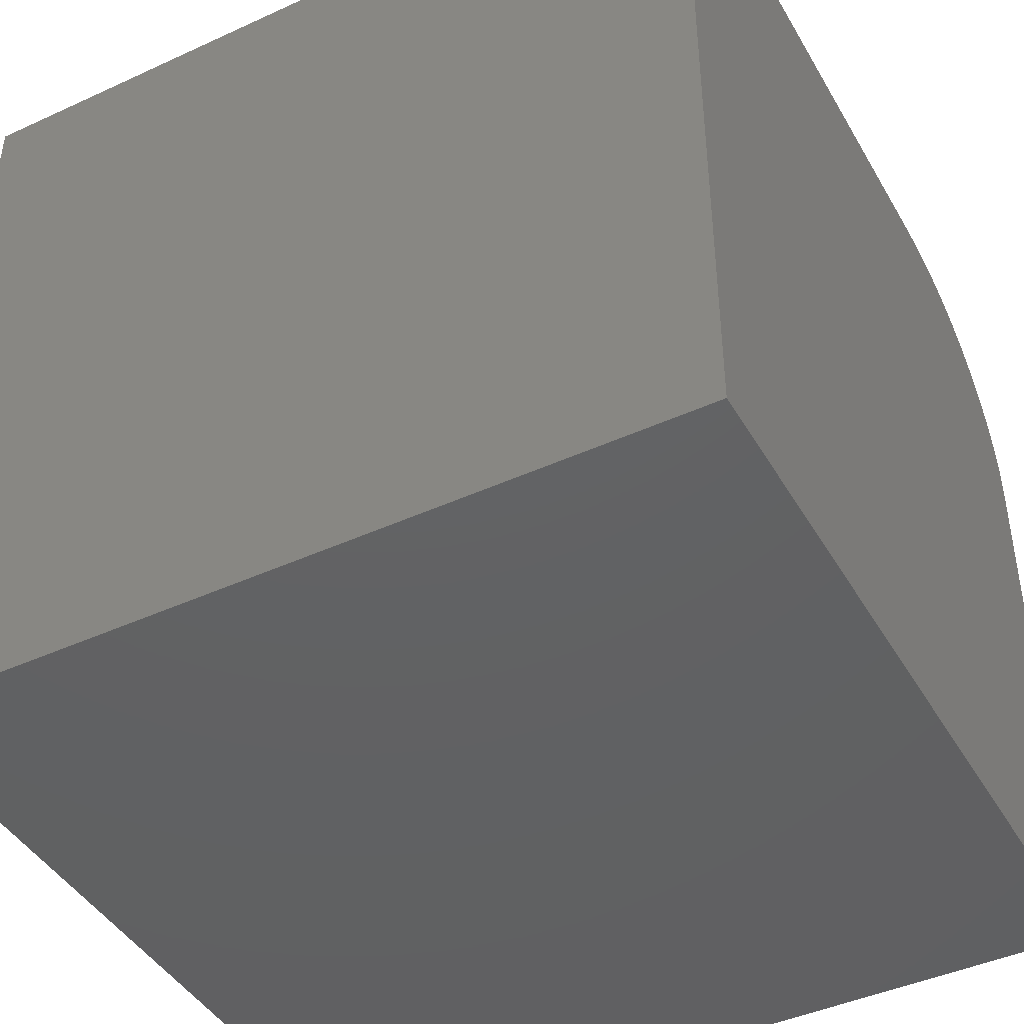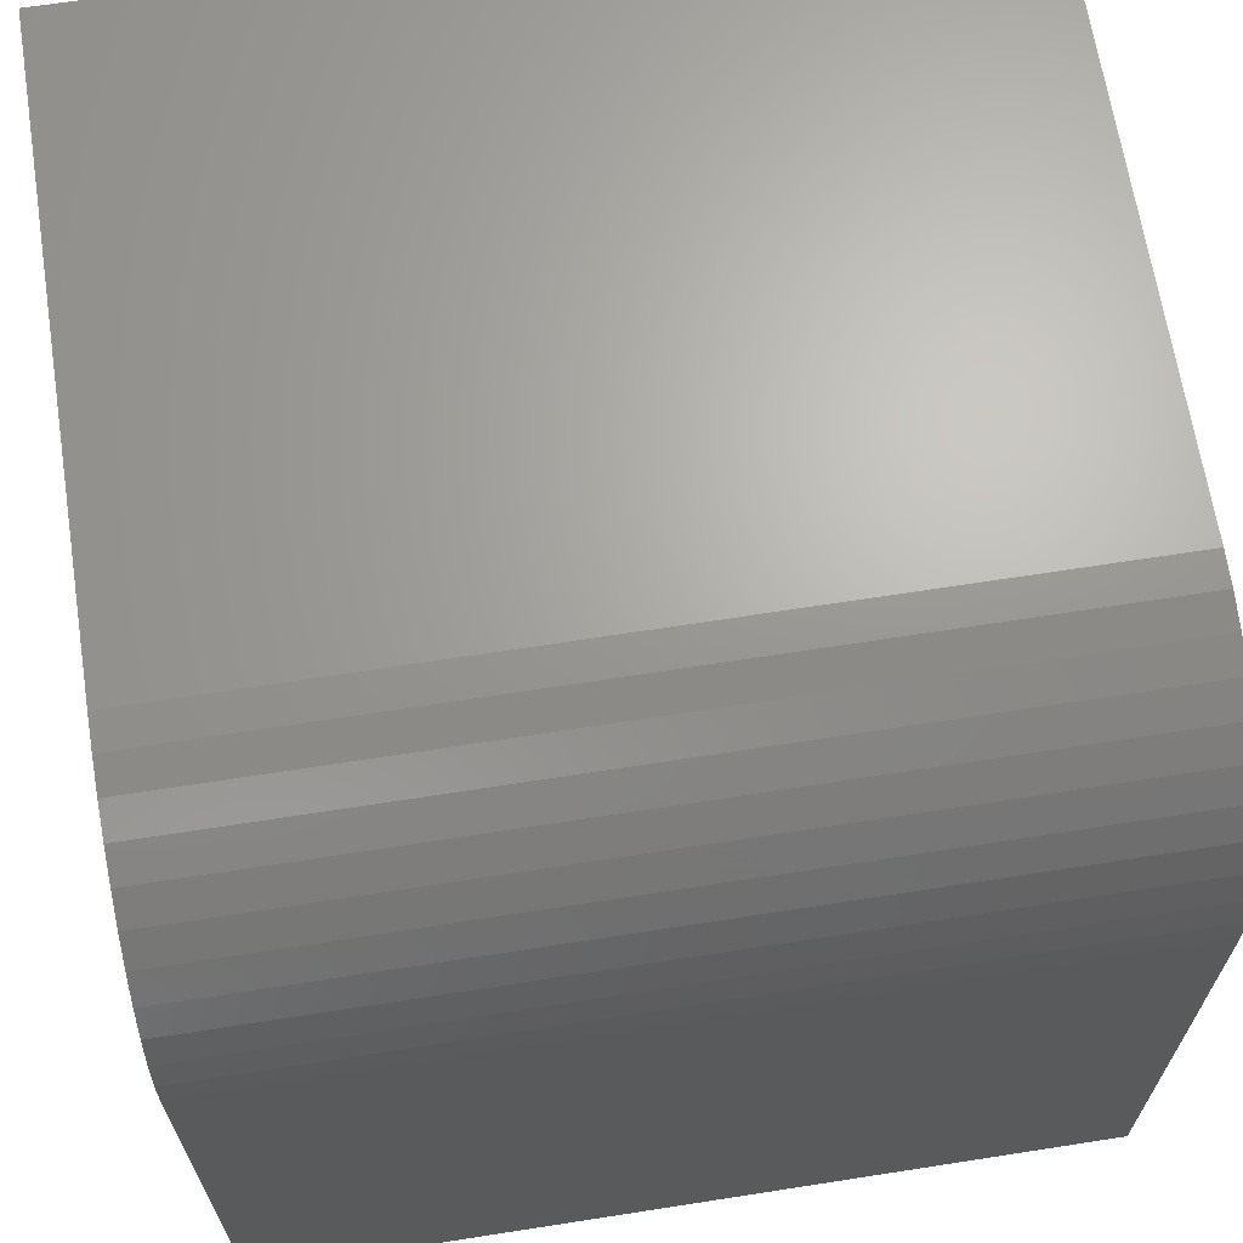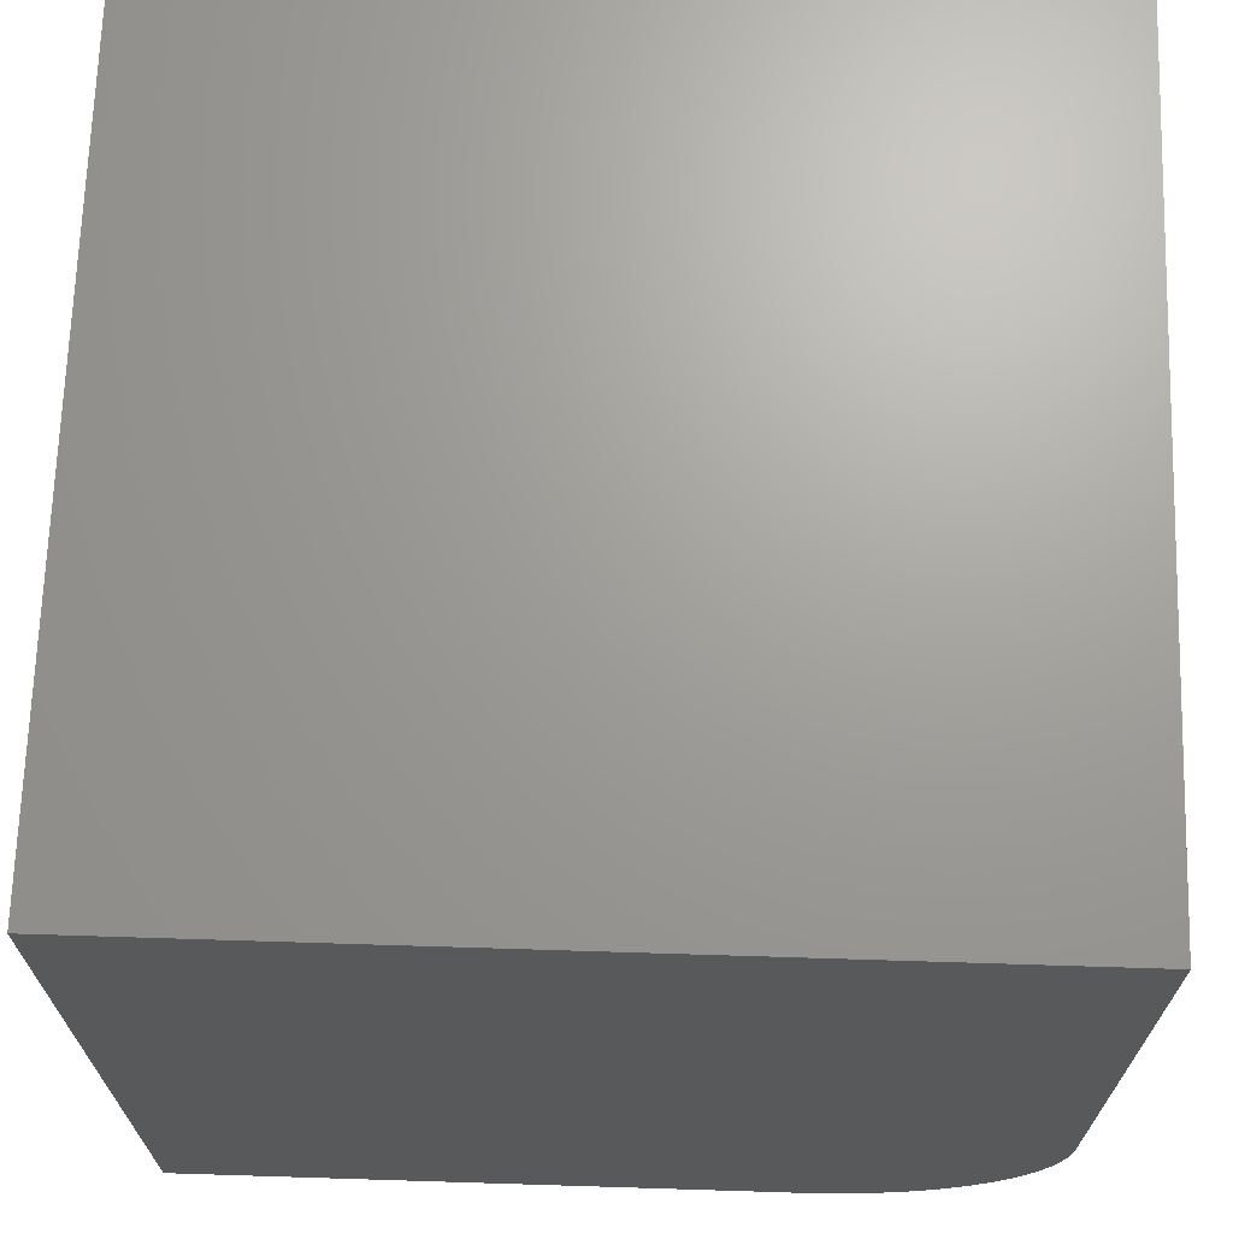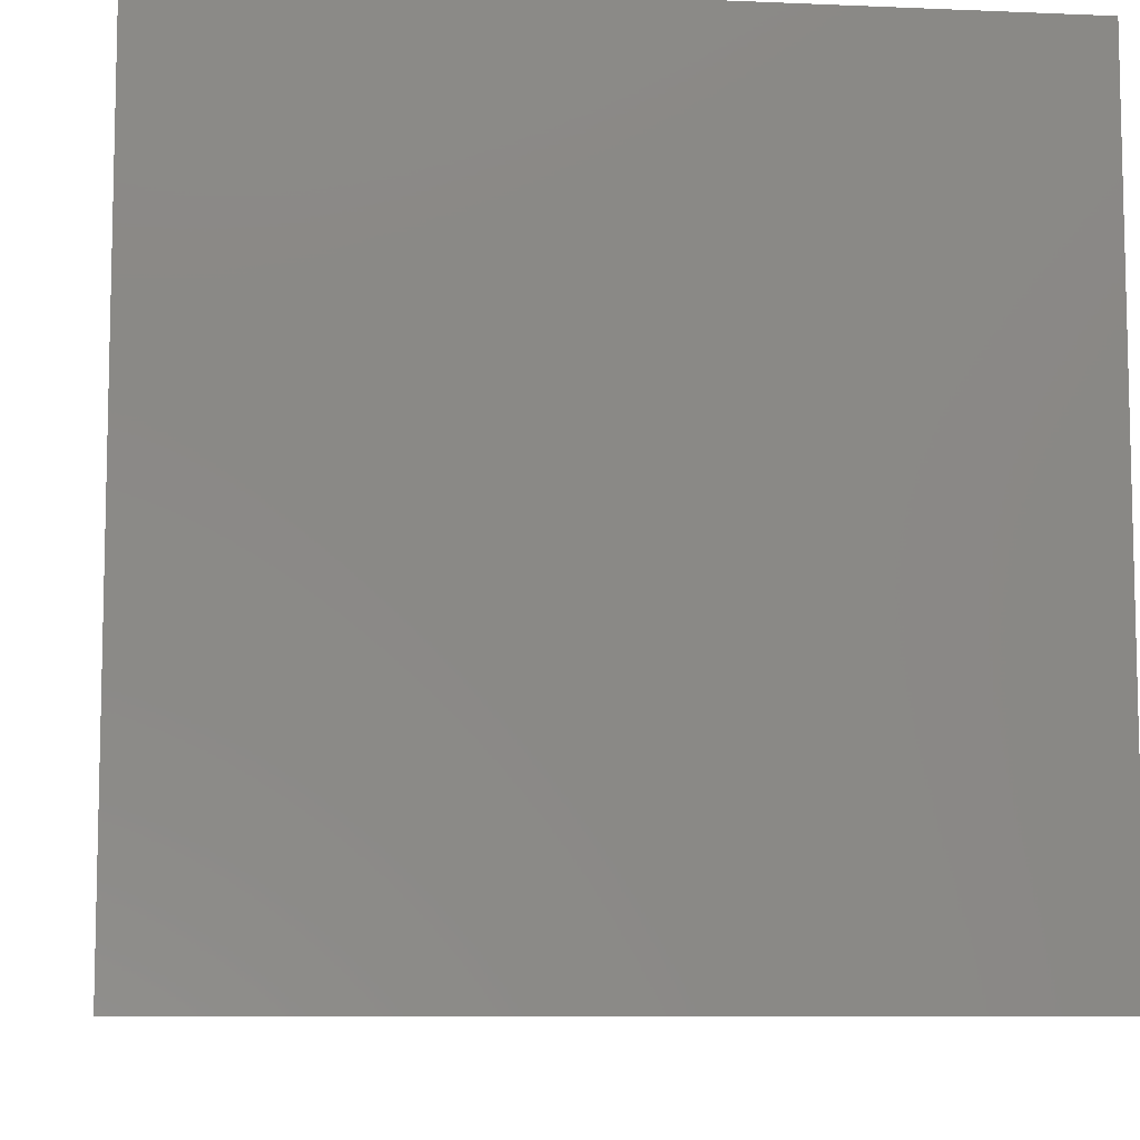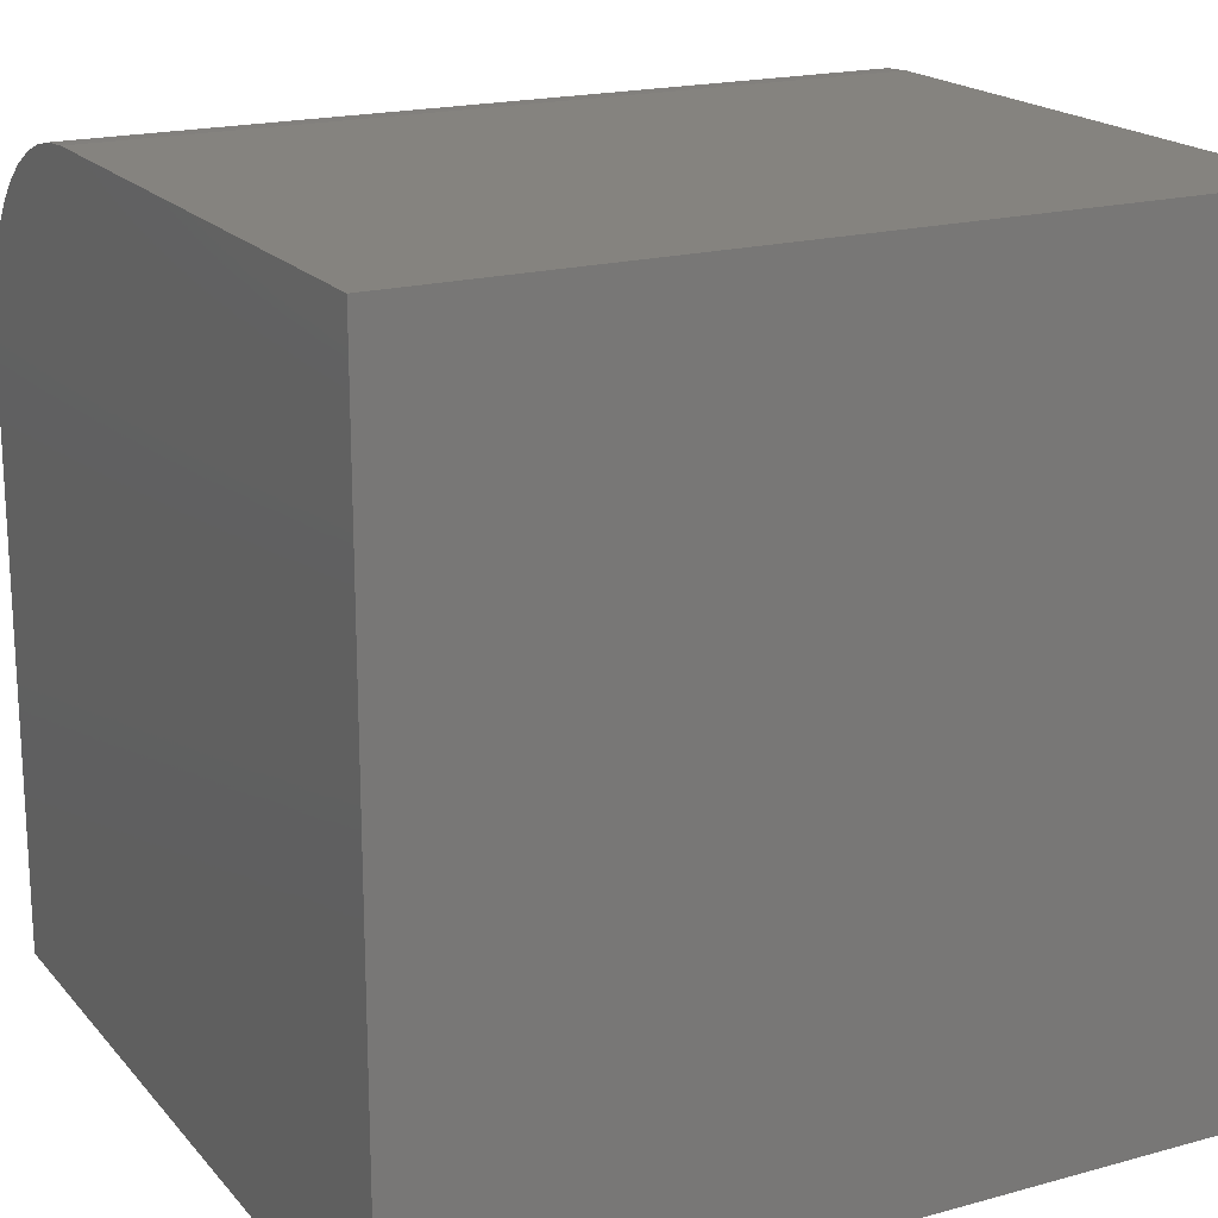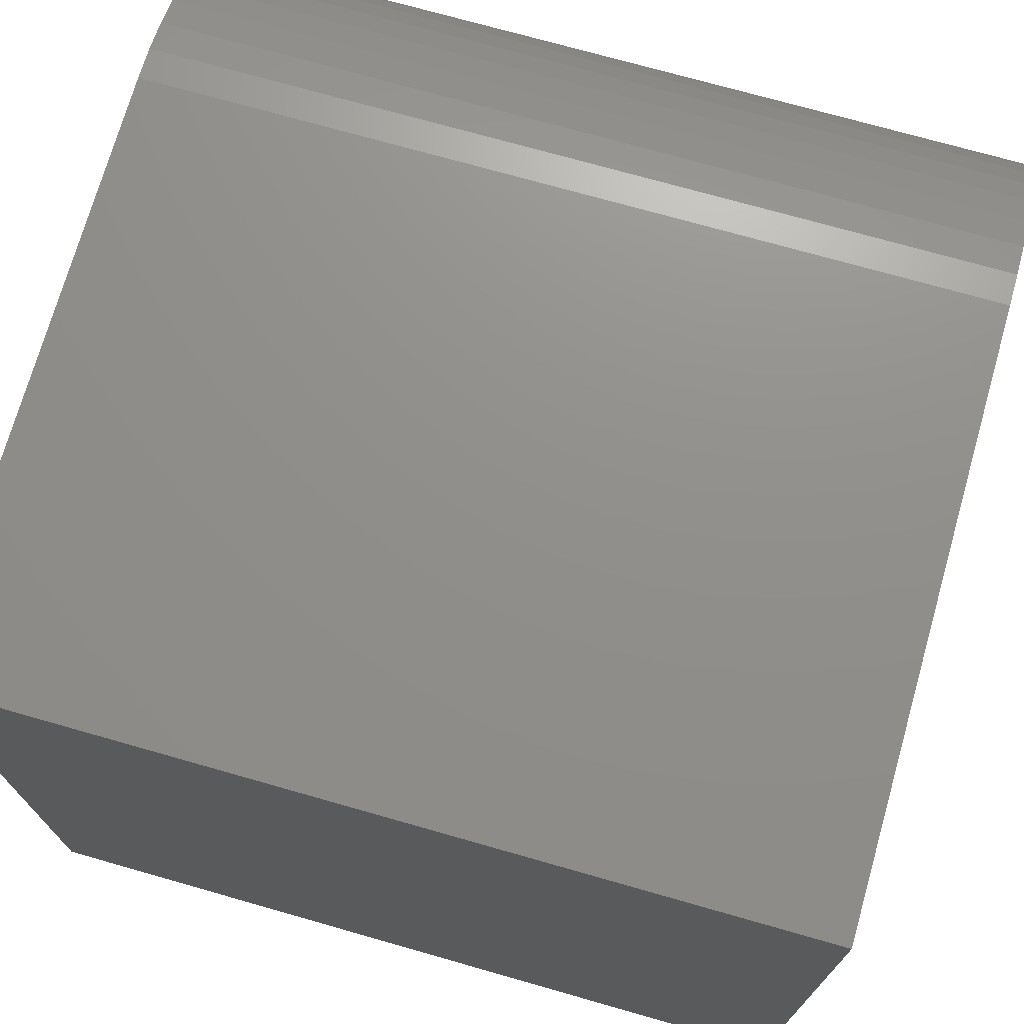
<metadata>
{"format":"stl","ext":"stl","renderer":"f3d","projection":"perspective","resolution":1024,"background":"white","views":[{"elev":-43.8,"azim":-151.7,"up":"+Z"},{"elev":66.5,"azim":-8.9,"up":"+Z"},{"elev":68.6,"azim":-88.2,"up":"+Y"},{"elev":-8.6,"azim":173.4,"up":"+Y"},{"elev":18.9,"azim":152.4,"up":"+Z"},{"elev":72.8,"azim":-164.1,"up":"+Z"}]}
</metadata>
<code>
# stl→obj: 30 verts, 56 faces
v 0 10 0
v 0 0 0
v 0 10 10
v 0 0 7.264
v 0 2.736 10
v 0 0.02785 7.654
v 0 0.1108 8.035
v 0 0.2472 8.401
v 0 0.4343 8.743
v 0 0.6682 9.056
v 0 0.9442 9.332
v 0 1.965 9.889
v 0 2.346 9.972
v 0 1.599 9.753
v 0 1.257 9.566
v 10 2.736 10
v 10 10 10
v 10 0.02785 7.654
v 10 0 7.264
v 10 0 0
v 10 10 0
v 10 2.346 9.972
v 10 0.6682 9.056
v 10 0.4343 8.743
v 10 0.2472 8.401
v 10 0.1108 8.035
v 10 1.965 9.889
v 10 1.599 9.753
v 10 0.9442 9.332
v 10 1.257 9.566
f 1 2 3
f 3 2 4
f 3 4 5
f 4 6 5
f 5 6 7
f 5 7 8
f 8 9 5
f 5 9 10
f 5 10 11
f 12 13 14
f 14 13 5
f 14 5 15
f 15 5 11
f 16 17 5
f 5 17 3
f 18 19 16
f 20 21 19
f 19 21 17
f 19 17 16
f 22 23 16
f 16 23 24
f 24 25 16
f 16 25 26
f 16 26 18
f 22 27 23
f 23 27 28
f 23 28 29
f 29 28 30
f 1 21 2
f 2 21 20
f 17 21 3
f 3 21 1
f 4 2 19
f 19 2 20
f 16 5 13
f 16 13 22
f 22 13 12
f 22 12 27
f 27 12 14
f 27 14 28
f 28 14 15
f 28 15 30
f 30 15 11
f 30 11 29
f 29 11 10
f 29 10 23
f 23 10 9
f 23 9 24
f 24 9 8
f 24 8 25
f 25 8 7
f 25 7 26
f 26 7 6
f 26 6 18
f 18 6 4
f 18 4 19

</code>
